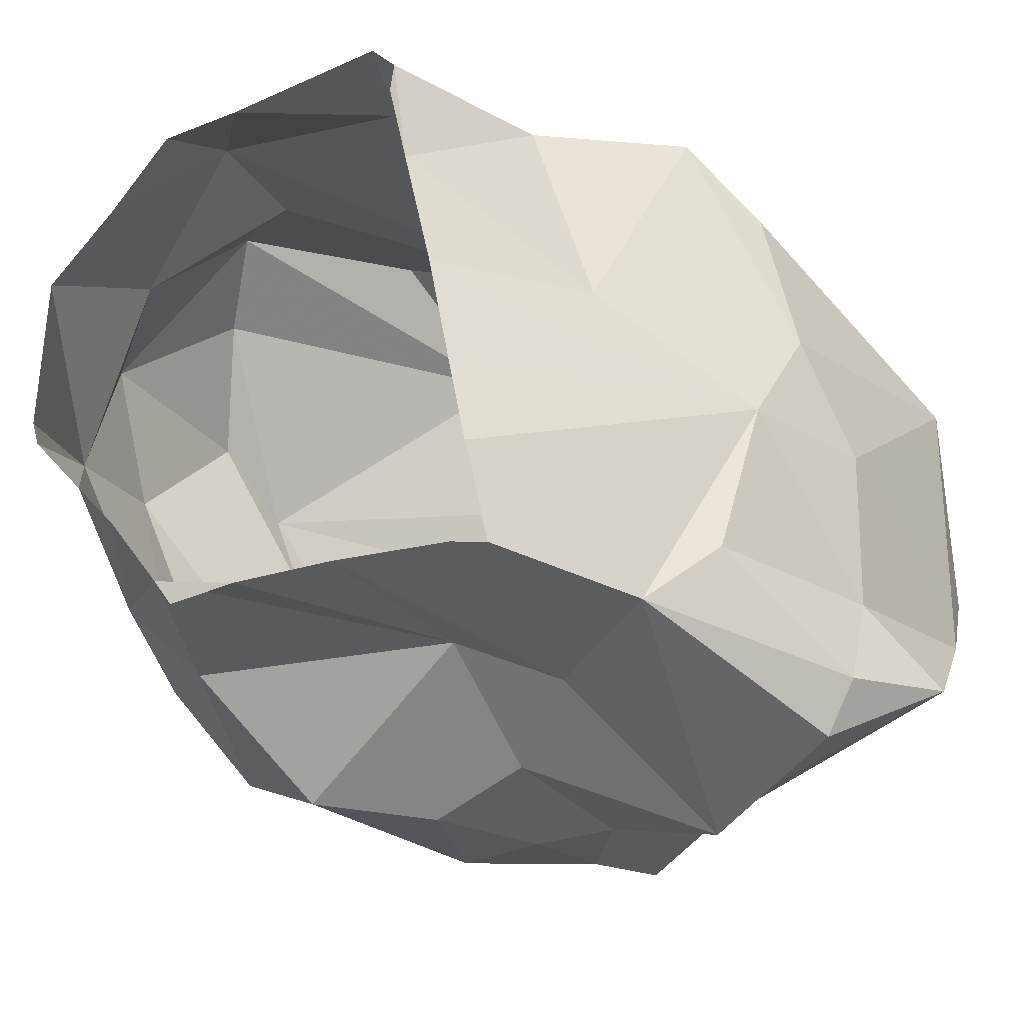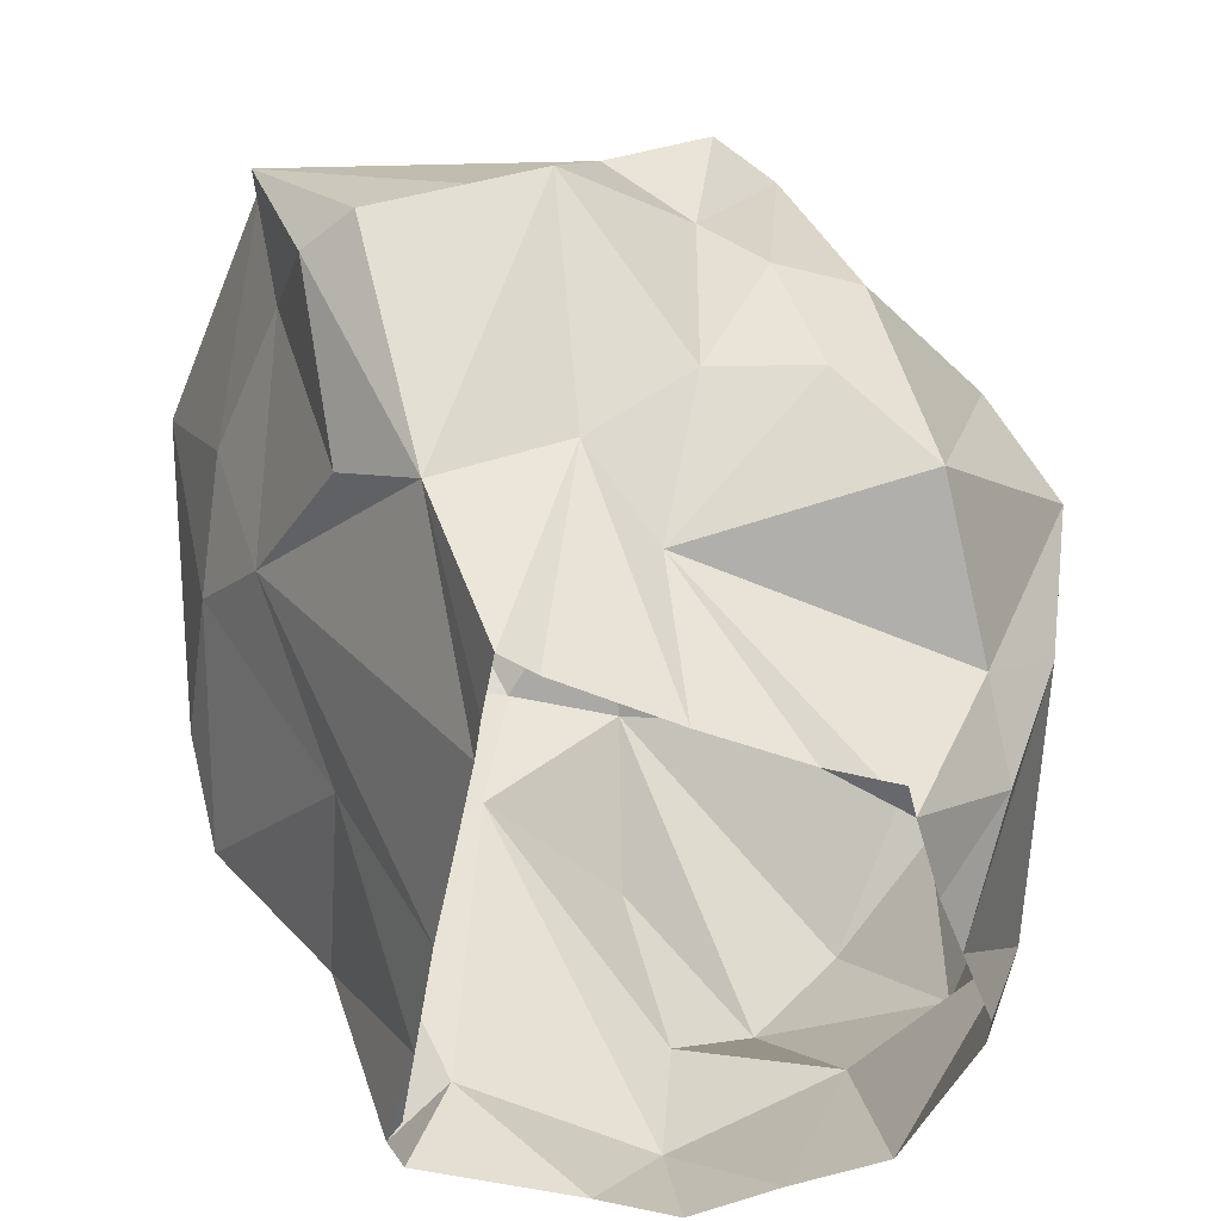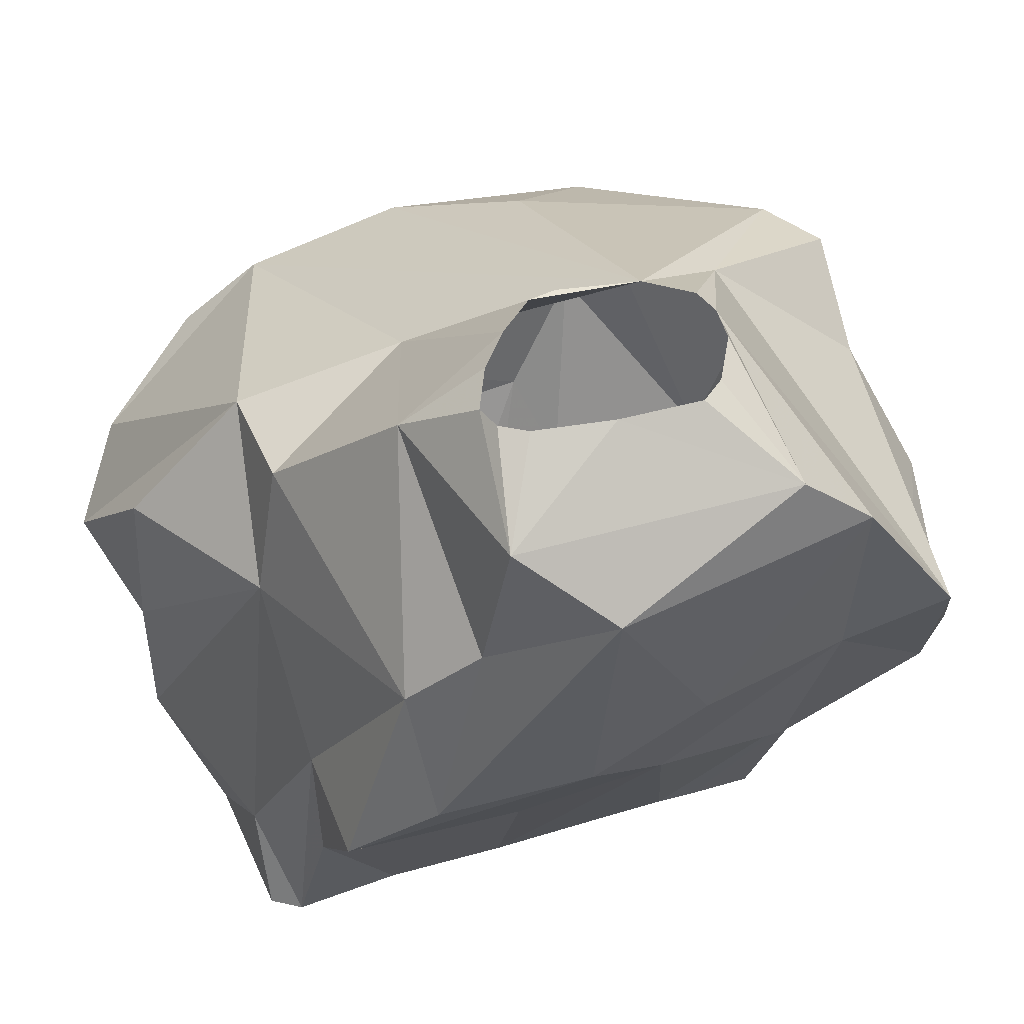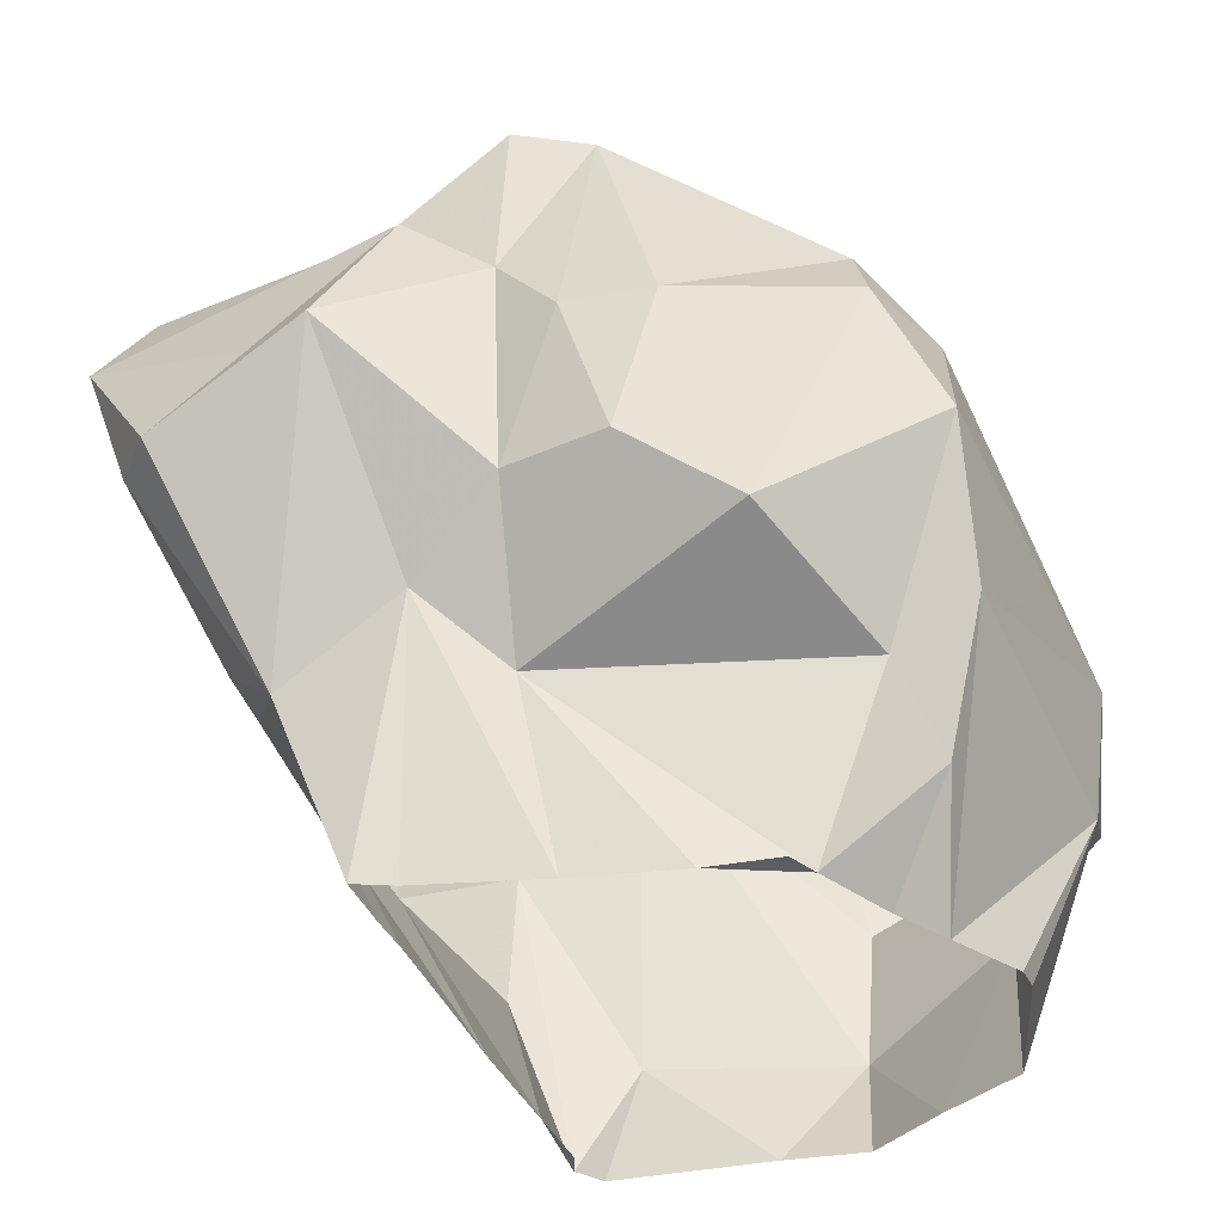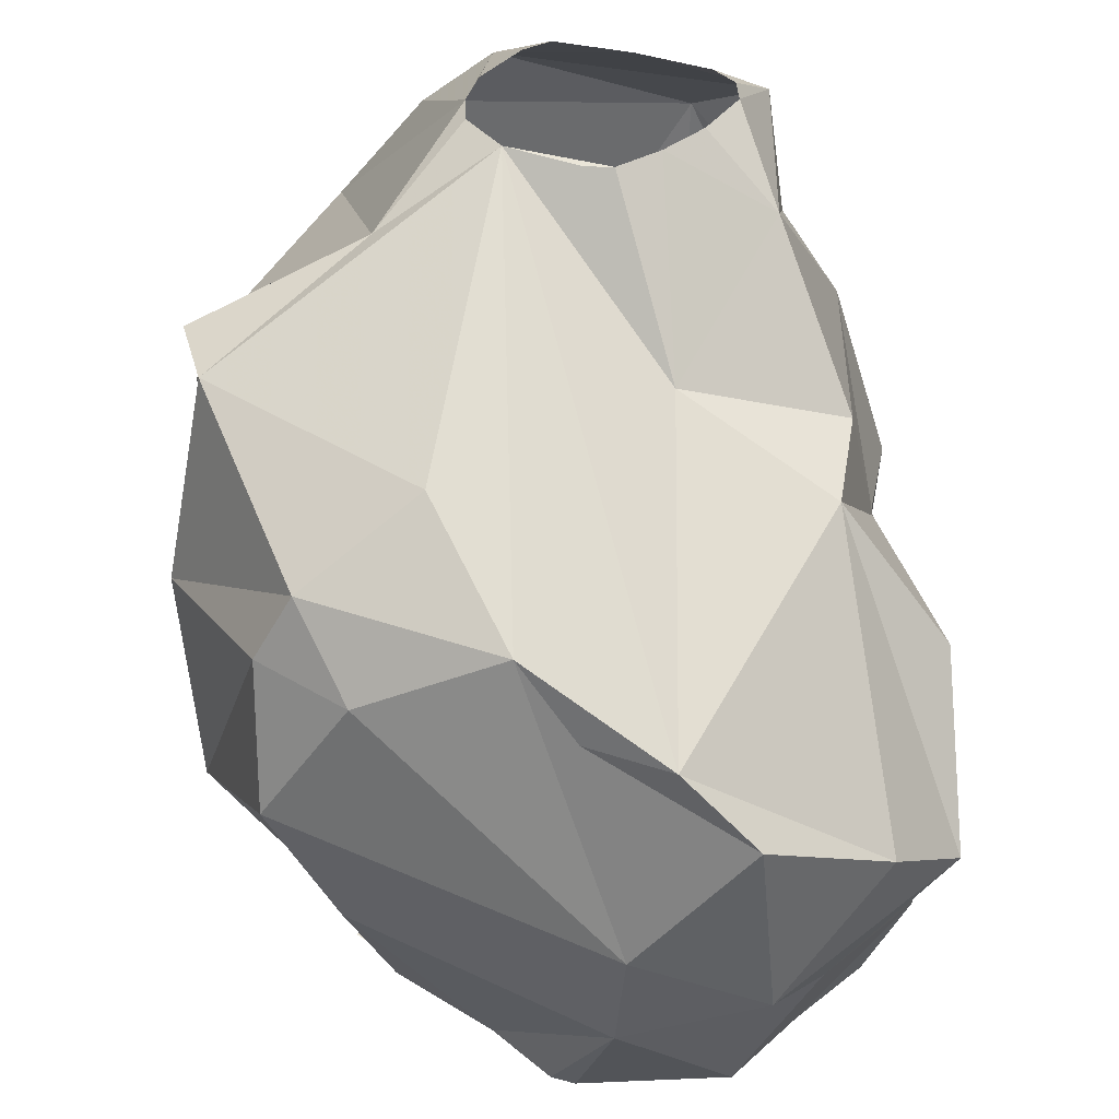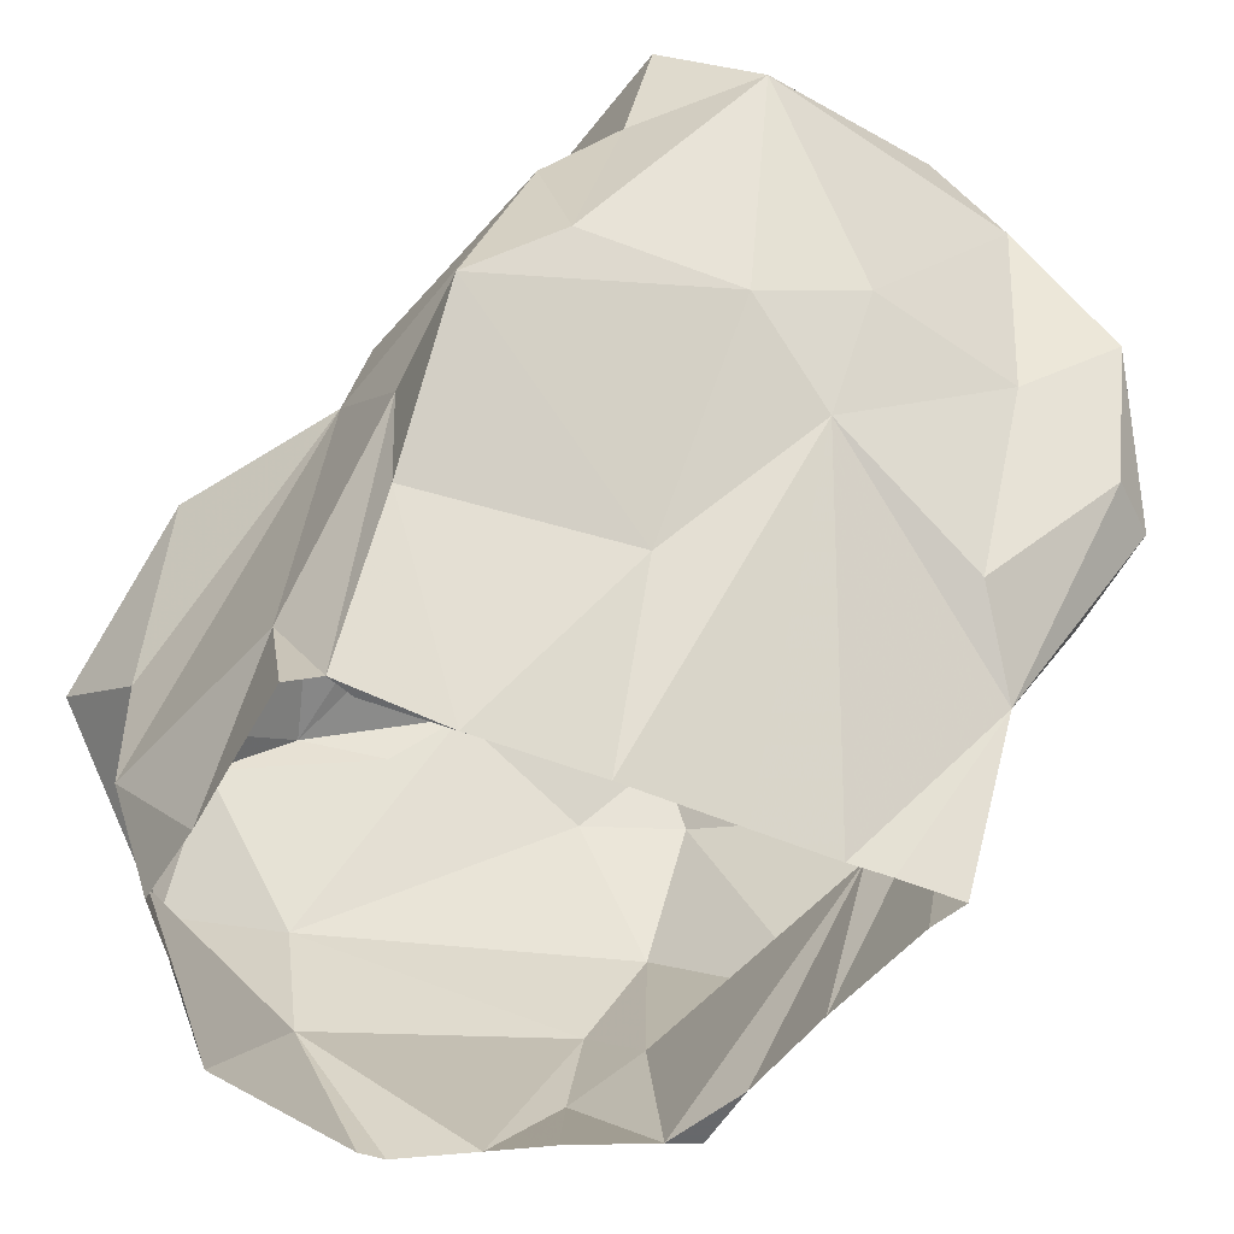
<metadata>
{"format":"obj","ext":"obj","renderer":"f3d","projection":"perspective","resolution":1024,"background":"white","views":[{"elev":-22.7,"azim":-152.5,"up":"+Y"},{"elev":-52.5,"azim":-22.6,"up":"+Z"},{"elev":44.3,"azim":-121.5,"up":"+Z"},{"elev":-35.8,"azim":6.9,"up":"+Z"},{"elev":44.8,"azim":90.4,"up":"+Z"},{"elev":-52.3,"azim":-126.4,"up":"+Z"}]}
</metadata>
<code>
v 185.7 115 34.2
v 187.3 121.2 43.2
v 187.5 139.4 43.2
v 188.2 126.1 47.7
v 188.9 113.8 25.2
v 189.4 131.2 29.7
v 189.4 120.4 29.7
v 190.8 110.1 25.2
v 191.3 138.5 25.2
v 192.3 144.2 47.7
v 192.9 131.9 20.7
v 193.4 145.5 38.7
v 193.5 130 52.2
v 193.8 148.6 25.2
v 194 120.7 16.2
v 194.5 128.1 52.2
v 194.8 135.3 52.2
v 196.5 149.3 34.2
v 196.6 140.2 52.2
v 196.7 108.8 29.7
v 197.5 153.4 20.7
v 197.5 125.5 52.2
v 197.6 116.2 11.7
v 198 141.6 52.2
v 199.8 141.8 52.2
v 200 124.7 52.2
v 200.6 105.9 29.7
v 200.7 138.4 11.7
v 202 124.8 52.2
v 202.3 116.8 0
v 202.8 139.5 52.2
v 203.2 121 0
v 203.9 123.7 0
v 204.7 109.3 38.7
v 204.8 127.1 52.2
v 204.9 117.2 0
v 205 129.2 0
v 205.1 136.9 52.2
v 205.1 151.7 11.7
v 205.3 113.5 16.2
v 205.5 144.2 47.7
v 205.6 151.8 20.7
v 206.5 136.6 0
v 206.8 132.1 52.2
v 206.8 133.9 52.2
v 207.7 119.1 47.7
v 207.9 142.6 0
v 208.4 144.7 0
v 209.4 151.9 0
v 209.7 150.1 0
v 210.4 108.6 34.2
v 210.7 109.6 20.7
v 211 115.6 11.7
v 211.1 153.5 0
v 211.2 107.5 43.2
v 213.1 117.5 0
v 213.4 153.2 7.2
v 213.7 150.8 29.7
v 214.1 107 29.7
v 214.4 148.8 38.7
v 216 108.9 43.2
v 216.8 137.6 43.2
v 217.1 106.8 20.7
v 219.7 106.3 29.7
v 220.2 117.3 0
v 221.9 147.6 38.7
v 221.9 151.9 0
v 224.1 107.7 16.2
v 224.9 116.7 0
v 225.1 154.7 29.7
v 225.8 123 43.2
v 226.2 118.5 0
v 227.4 151.3 0
v 227.4 154.2 7.2
v 228.1 154.1 16.2
v 229.9 123.2 0
v 230 115.3 38.7
v 230.6 116.4 11.7
v 230.9 112.7 34.2
v 231.7 146.7 0
v 232.8 126.2 0
v 233.5 120.2 7.2
v 234.6 155.4 20.7
v 234.8 118.6 34.2
v 235 128.2 38.7
v 235.2 112.8 25.2
v 235.8 117.3 16.2
v 236.4 142.2 0
v 236.5 130.2 0
v 236.8 147.5 11.7
v 237 131.8 0
v 237.5 132 34.2
v 238.5 150.7 25.2
v 239.6 137.6 34.2
v 241.7 142.5 29.7
v 241.7 134.2 11.7
v 242.4 143.8 16.2
v 242.8 134.8 20.7
g foo
f 48 47 43
f 49 50 48
f 65 69 72
f 23 32 30
f 23 33 32
f 11 37 33
f 11 43 37
f 28 43 11
f 28 48 43
f 39 49 48
f 57 67 54
f 74 67 57
f 74 73 67
f 74 80 73
f 90 80 74
f 90 88 80
f 96 88 90
f 96 91 88
f 89 91 96
f 82 76 81
f 82 72 76
f 78 72 82
f 40 36 56
f 96 81 89
f 53 72 78
f 53 65 72
f 53 56 65
f 53 40 56
f 30 36 40
f 11 33 23
f 39 48 28
f 42 49 39
f 57 49 42
f 57 54 49
f 90 74 75
f 97 90 83
f 97 96 90
f 87 81 96
f 87 82 81
f 87 78 82
f 68 53 78
f 63 53 68
f 52 40 53
f 23 30 40
f 15 11 23
f 58 57 42
f 58 74 57
f 75 74 58
f 83 90 75
f 98 97 95
f 98 96 97
f 98 87 96
f 68 78 86
f 52 53 63
f 15 23 5
f 21 28 9
f 21 39 28
f 42 39 21
f 93 97 83
f 95 97 93
f 86 87 98
f 86 78 87
f 64 63 68
f 27 40 52
f 27 23 40
f 8 23 27
f 5 23 8
f 7 11 15
f 6 11 7
f 9 11 6
f 9 28 11
f 14 21 9
f 18 42 21
f 70 75 58
f 70 83 75
f 92 95 94
f 92 98 95
f 85 98 92
f 84 86 98
f 79 86 84
f 79 68 86
f 64 68 79
f 59 63 64
f 59 52 63
f 51 52 59
f 51 27 52
f 20 8 27
f 1 5 8
f 7 5 1
f 7 15 5
f 18 21 14
f 58 42 18
f 3 9 6
f 3 14 9
f 18 14 12
f 66 70 58
f 66 83 70
f 93 83 66
f 94 95 93
f 84 98 85
f 34 27 51
f 1 8 20
f 2 7 1
f 12 14 3
f 60 58 18
f 66 58 60
f 94 93 66
f 85 92 94
f 77 84 85
f 77 79 84
f 77 64 79
f 59 64 61
f 34 51 55
f 34 20 27
f 1 20 34
f 2 6 7
f 3 6 2
f 41 18 12
f 60 18 41
f 62 66 60
f 62 94 66
f 35 94 62
f 35 85 94
f 71 77 85
f 61 77 71
f 61 64 77
f 61 51 59
f 55 51 61
f 46 34 55
f 1 34 46
f 2 1 26
f 4 3 2
f 10 3 4
f 10 12 3
f 41 12 10
f 62 60 41
f 35 71 85
f 35 61 71
f 46 61 35
f 46 55 61
f 26 1 46
f 4 2 26
f 16 4 22
f 13 4 16
f 17 4 13
f 17 10 4
f 19 10 17
f 24 10 19
f 25 10 24
f 25 41 10
f 31 41 25
f 38 41 31
f 38 62 41
f 45 62 38
f 45 35 62
f 44 35 45
f 29 46 35
f 29 26 46
f 22 4 26
g

</code>
